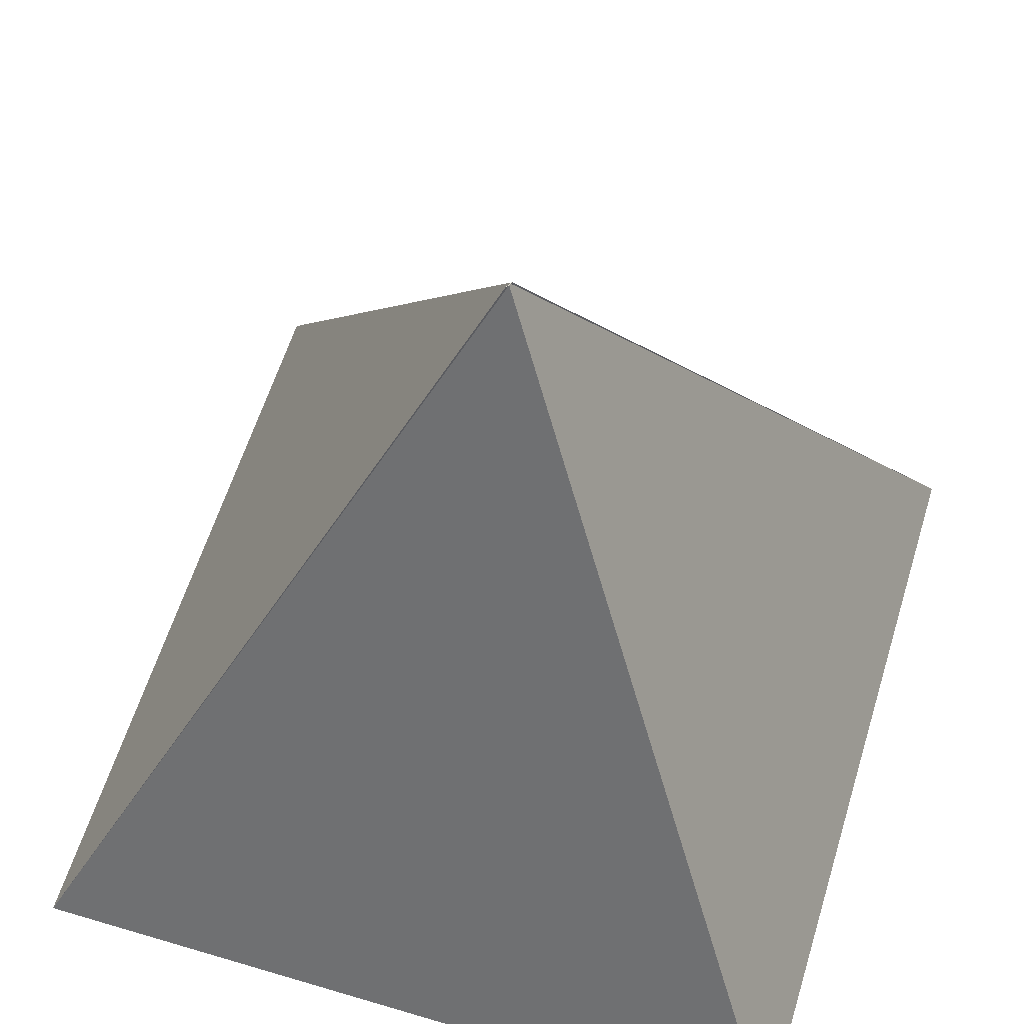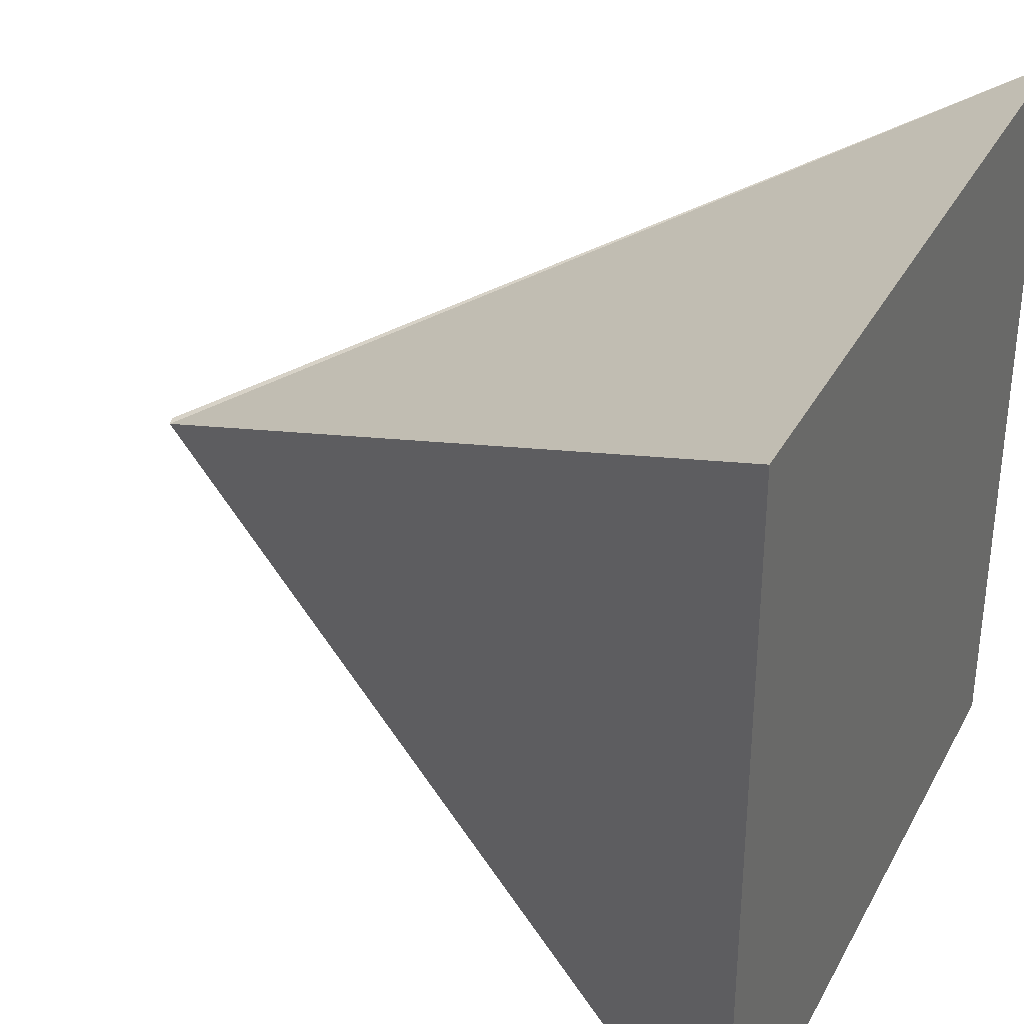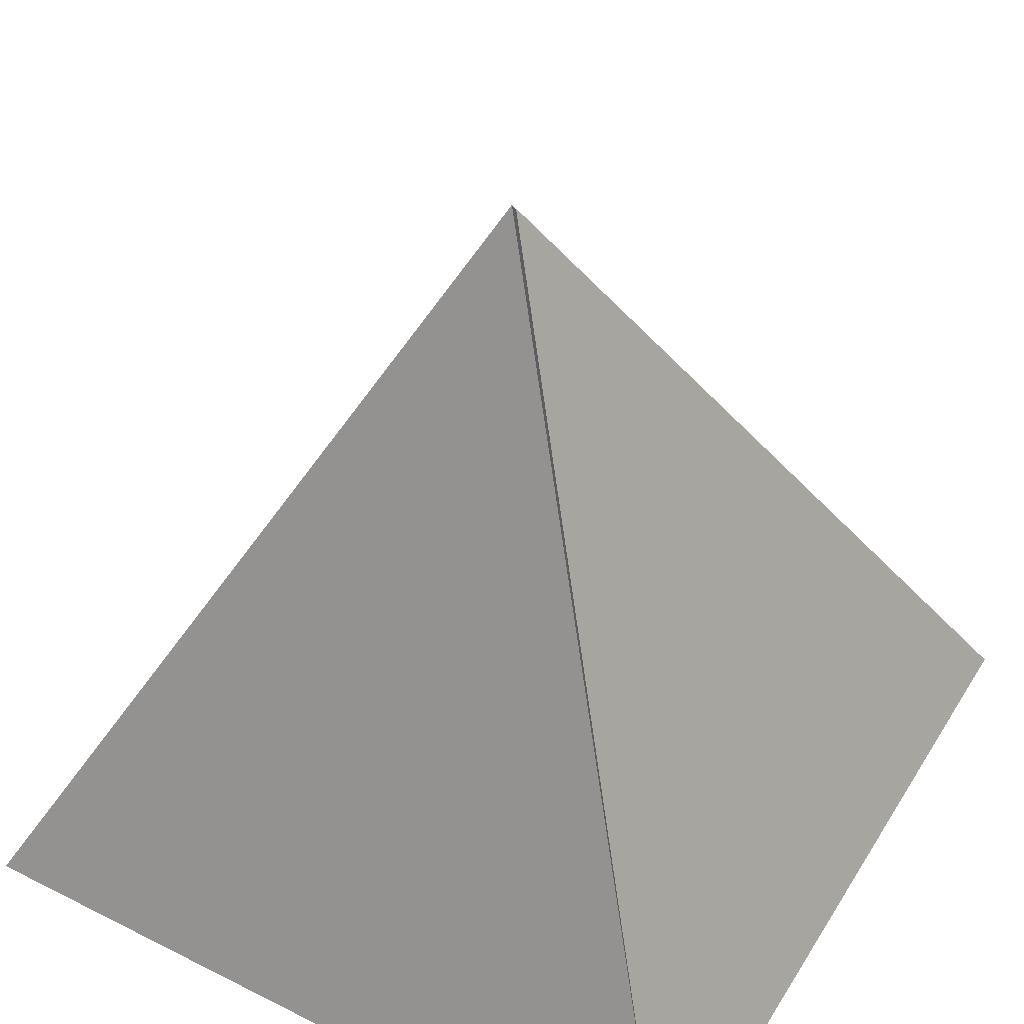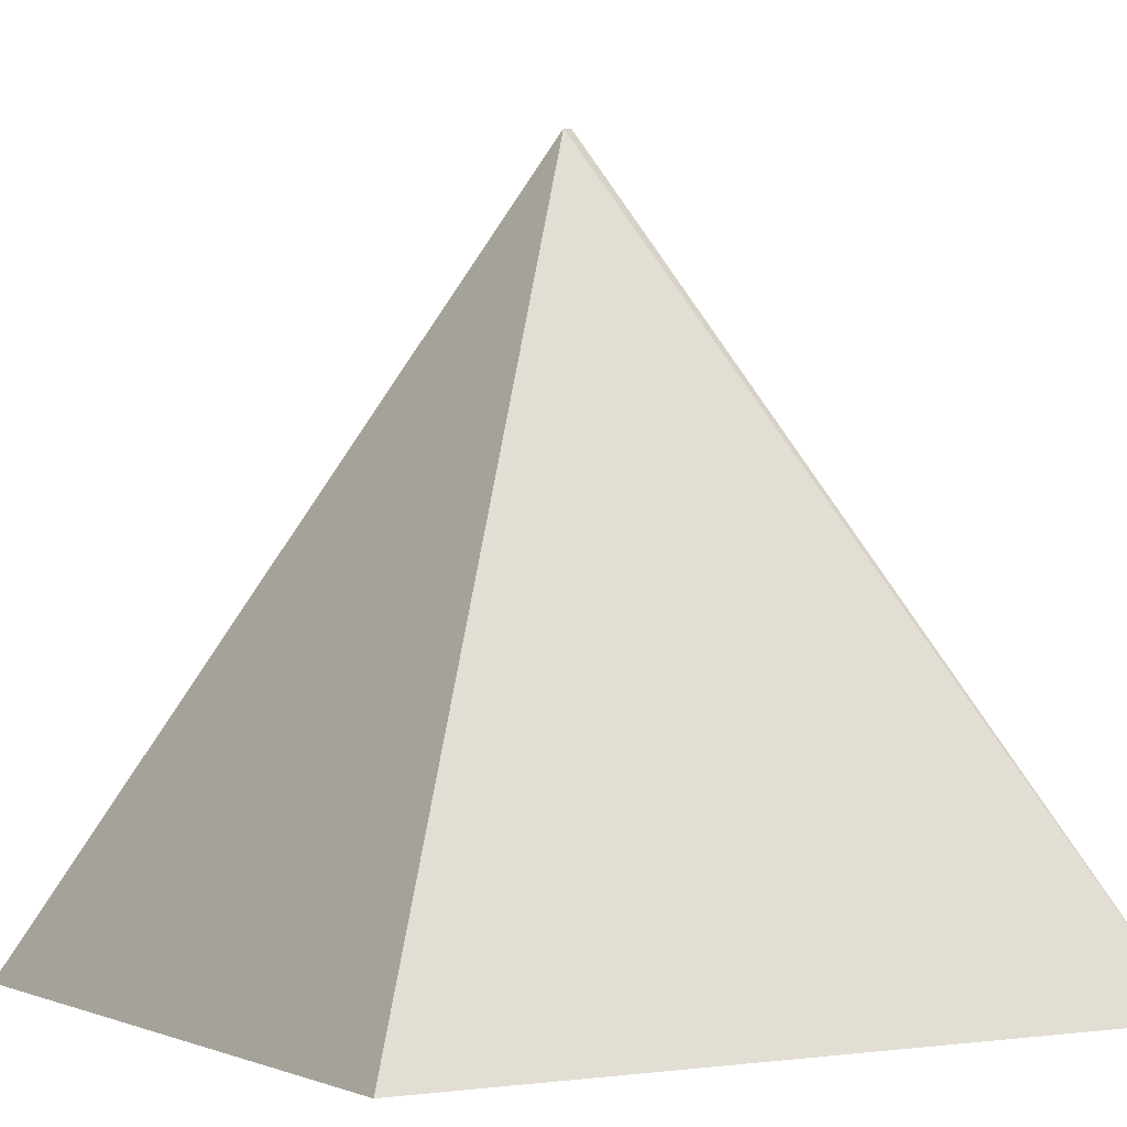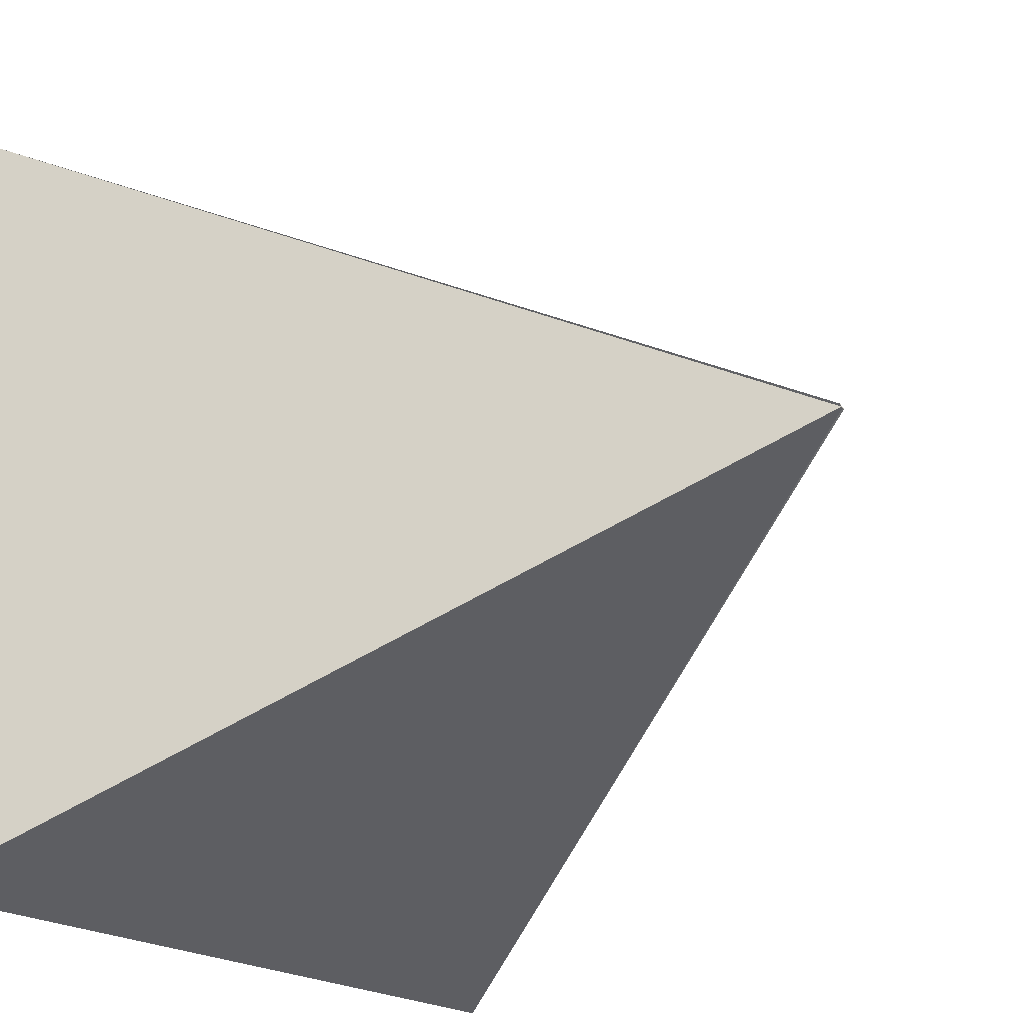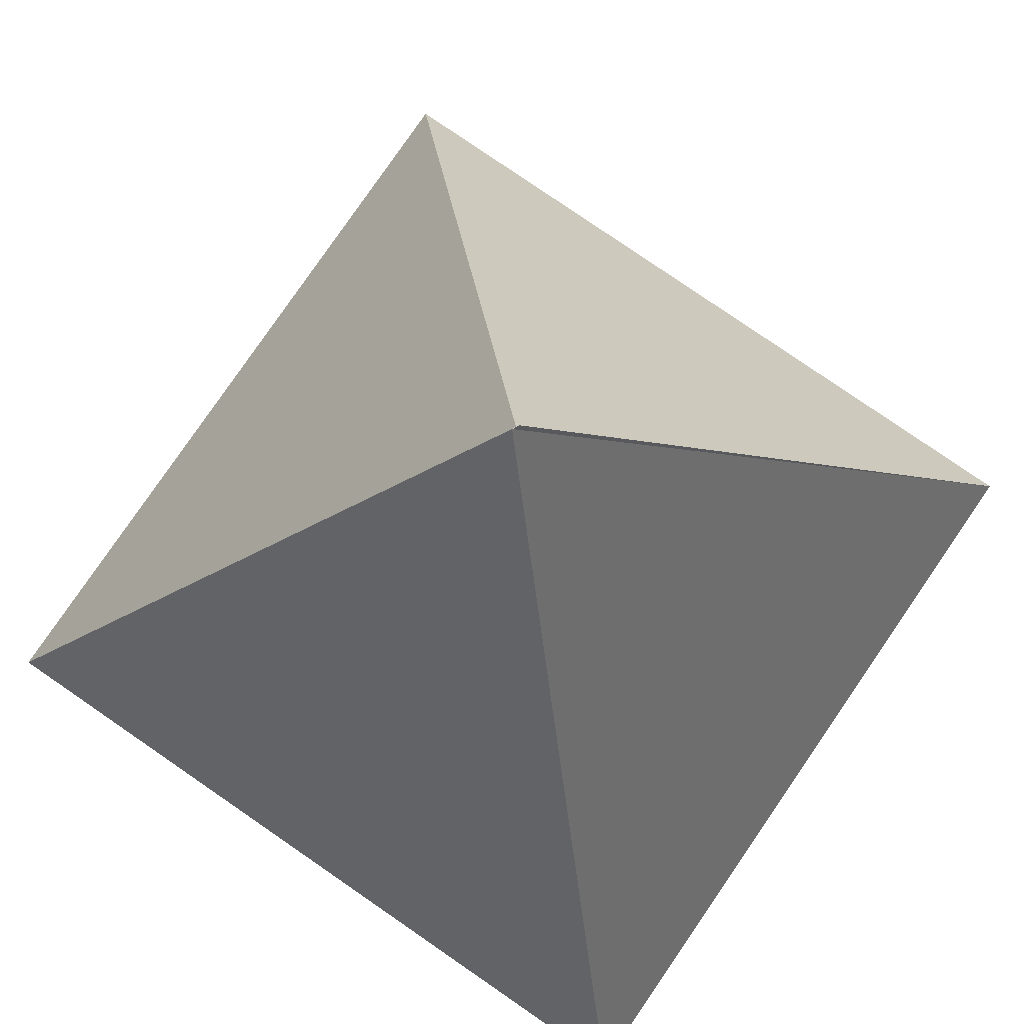
<metadata>
{"format":"obj","ext":"obj","renderer":"f3d","projection":"perspective","resolution":1024,"background":"white","views":[{"elev":59.7,"azim":-73.0,"up":"+Z"},{"elev":33.9,"azim":114.8,"up":"+Y"},{"elev":46.3,"azim":-150.0,"up":"+Z"},{"elev":-1.2,"azim":149.1,"up":"+Z"},{"elev":-21.3,"azim":-49.6,"up":"+Y"},{"elev":79.7,"azim":124.5,"up":"+Z"}]}
</metadata>
<code>
o Cube.001_Cube.008
v -0.5 0.5 -0.5
v -0.007978 0.004698 0.5
v 0.5 0.5 -0.5
v 0.000105 0.000105 0.5
v -0.5 -0.5 -0.5
v -0.004698 0.001863 0.5
v 0.5 -0.5 -0.5
v -0.001863 0.001863 0.5
f 1 4 3
f 4 7 3
f 8 5 7
f 6 1 5
f 7 1 3
f 4 6 8
f 1 2 4
f 4 8 7
f 8 6 5
f 6 2 1
f 7 5 1
f 4 2 6

</code>
